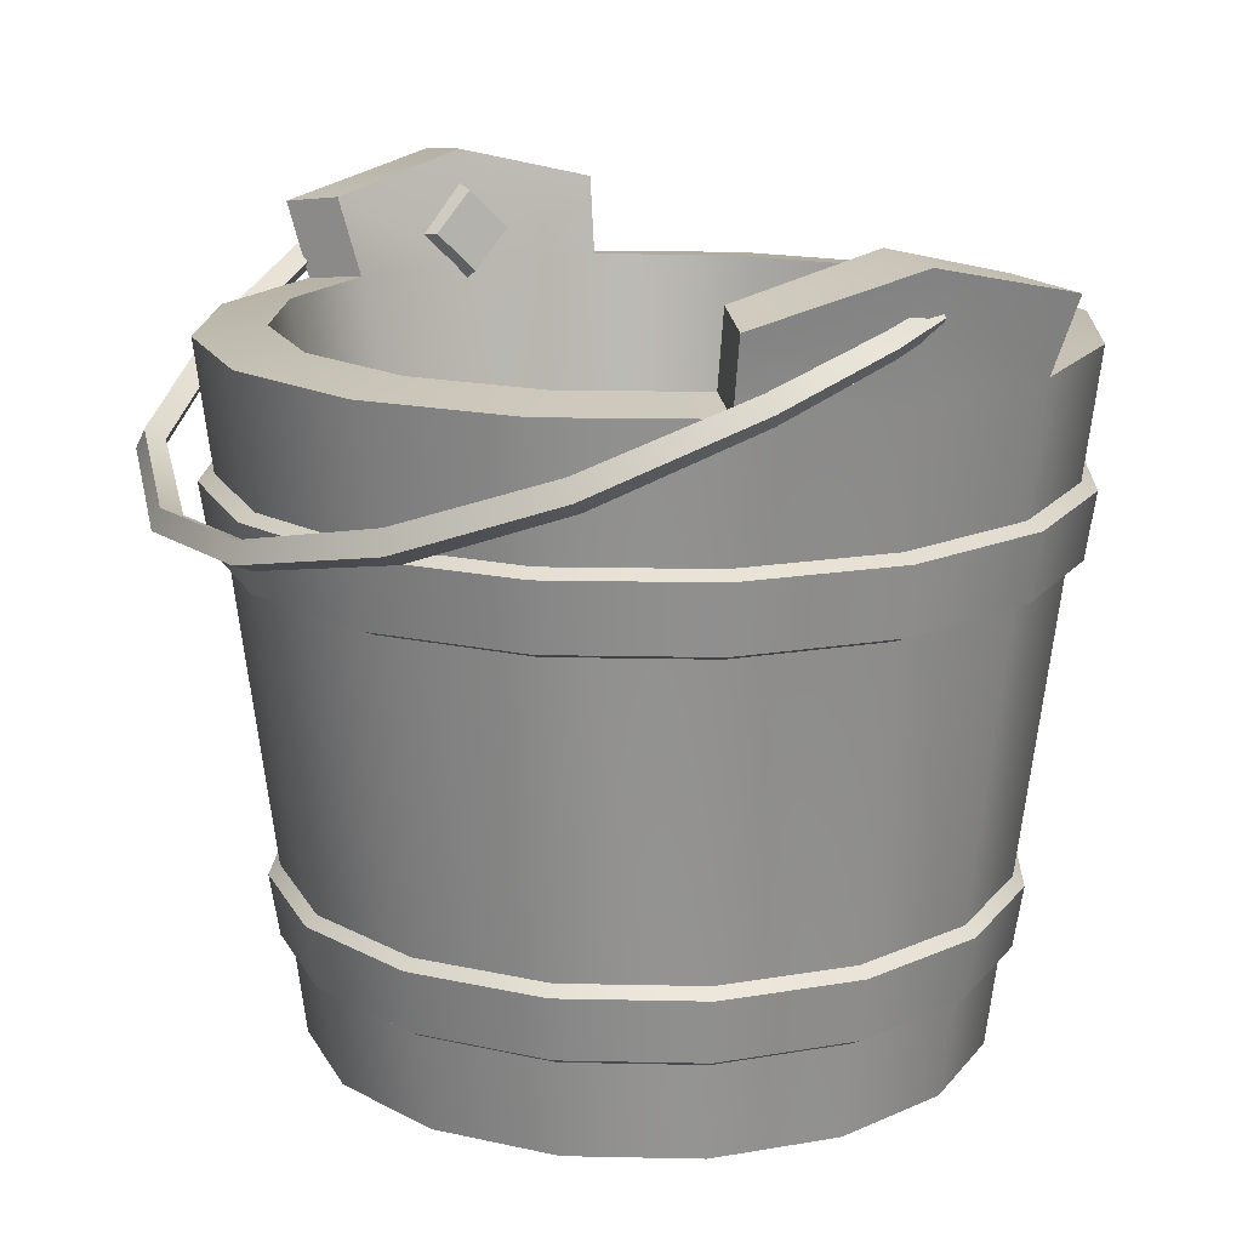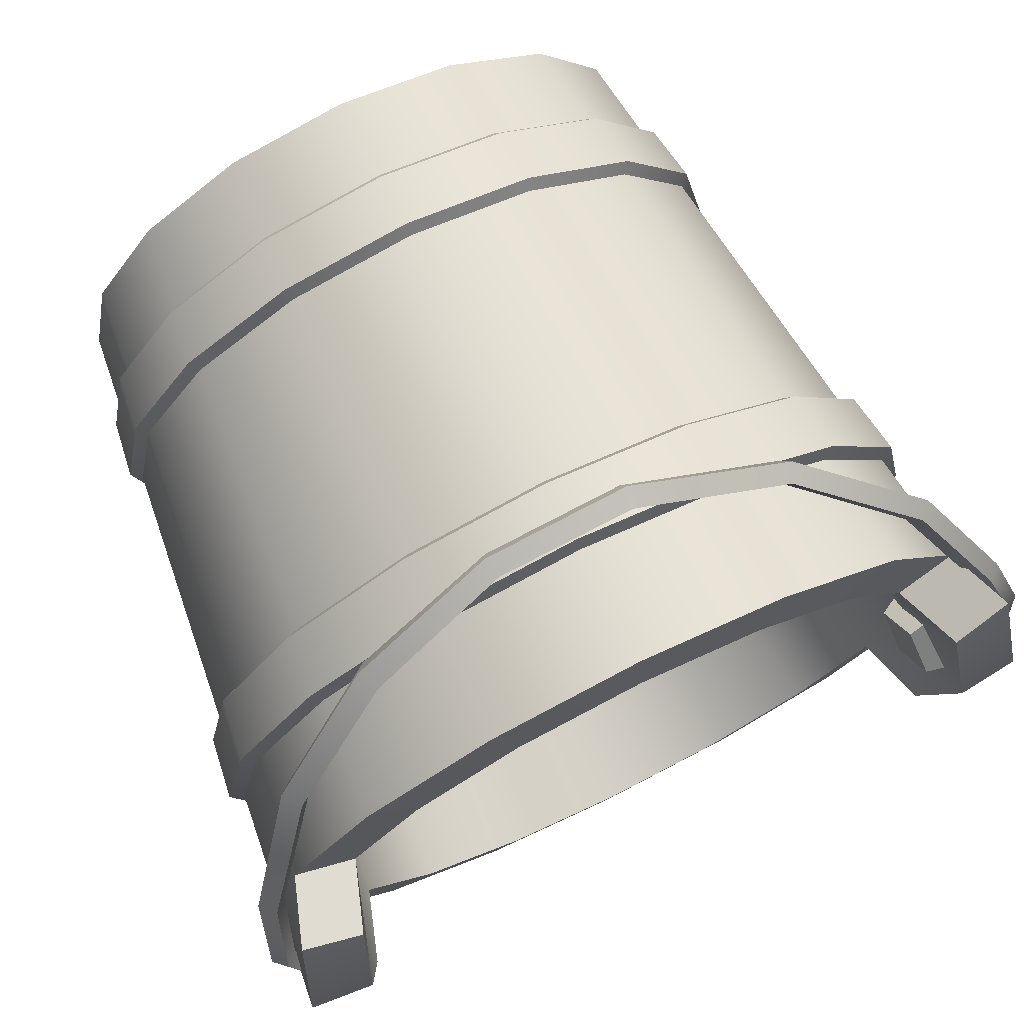
<metadata>
{"format":"obj","ext":"obj","renderer":"f3d","projection":"perspective","resolution":1024,"background":"white","views":[{"elev":16.1,"azim":58.8,"up":"+Y"},{"elev":74.7,"azim":153.8,"up":"+Z"}]}
</metadata>
<code>
g Bucket_LOD0
v 0.161 0.003083 -0.1482
v 0.2103 0.003083 -0.07448
v 0.2647 0.4716 -0.09701
v 0.2026 0.4716 -0.1898
v 0.08728 0.003083 -0.1975
v 0.1098 0.4716 -0.2519
v 0.0002934 0.003083 -0.2148
v 0.0002934 0.4716 -0.2737
v -0.08669 0.003083 -0.1975
v -0.1092 0.4716 -0.2519
v -0.1604 0.003083 -0.1482
v -0.2021 0.4716 -0.1898
v -0.2097 0.003083 -0.07448
v -0.2641 0.4716 -0.09701
v -0.227 0.003083 0.01251
v -0.2859 0.4716 0.01251
v -0.2815 0.5226 -0.1042
v -0.2097 0.003083 0.09949
v -0.2955 0.5494 0.01251
v -0.2641 0.4716 0.122
v -0.2815 0.5226 0.1292
v -0.1604 0.003083 0.1732
v -0.2021 0.4716 0.2149
v -0.08669 0.003083 0.2225
v -0.1092 0.4716 0.2769
v 0.0002934 0.003083 0.2398
v 0.0002934 0.4716 0.2987
v 0.08728 0.003083 0.2225
v 0.1098 0.4716 0.2769
v 0.161 0.003083 0.1732
v 0.2026 0.4716 0.2149
v 0.2103 0.003083 0.09949
v 0.2647 0.4716 0.122
v 0.2276 0.003083 0.01251
v 0.2865 0.4716 0.01251
v 0.2103 0.003083 -0.07448
v 0.2821 0.5226 0.1292
v 0.2647 0.4716 -0.09701
v 0.2961 0.5494 0.01251
v 0.2821 0.5226 -0.1042
v -0.2641 0.4716 -0.09701
v -0.1687 0.4771 -0.1565
v -0.2205 0.4771 -0.07895
v -0.2021 0.4716 -0.1898
v -0.09116 0.4771 -0.2083
v -0.1092 0.4716 -0.2519
v 0.0002934 0.4771 -0.2265
v 0.0002934 0.4716 -0.2737
v 0.09174 0.4771 -0.2083
v 0.1098 0.4716 -0.2519
v 0.1693 0.4771 -0.1565
v 0.2026 0.4716 -0.1898
v 0.2211 0.4771 -0.07895
v 0.2647 0.4716 -0.09701
v 0.2647 0.4716 0.122
v 0.1693 0.4771 0.1815
v 0.2211 0.4771 0.104
v 0.2026 0.4716 0.2149
v 0.09175 0.4771 0.2333
v 0.1098 0.4716 0.2769
v 0.0002934 0.4771 0.2515
v 0.0002934 0.4716 0.2987
v -0.09116 0.4771 0.2333
v -0.1092 0.4716 0.2769
v -0.1687 0.4771 0.1815
v -0.2021 0.4716 0.2149
v -0.2205 0.4771 0.104
v -0.2641 0.4716 0.122
v -0.2641 0.4716 -0.09701
v -0.2205 0.4771 -0.07895
v -0.2384 0.5293 -0.08636
v -0.2815 0.5226 -0.1042
v 0.2211 0.4771 0.104
v 0.249 0.554 0.01251
v 0.239 0.5293 0.1114
v 0.2393 0.4771 0.01251
v 0.239 0.5293 -0.08636
v 0.2211 0.4771 -0.07895
v 0.1799 0.03761 0.01251
v 0.1662 0.03761 -0.05622
v 0.1662 0.03761 0.08123
v 0.1273 0.03761 0.1395
v 0.1693 0.4771 0.1815
v 0.06901 0.03761 0.1784
v 0.09175 0.4771 0.2333
v 0.0002934 0.03761 0.1921
v 0.0002934 0.4771 0.2515
v -0.06843 0.03761 0.1784
v -0.09116 0.4771 0.2333
v -0.1267 0.03761 0.1395
v -0.1687 0.4771 0.1815
v -0.1656 0.03761 0.08123
v -0.2205 0.4771 0.104
v -0.1793 0.03761 0.01251
v -0.2387 0.4771 0.01251
v -0.2384 0.5293 0.1114
v -0.1656 0.03761 -0.05622
v -0.2484 0.554 0.01251
v -0.2205 0.4771 -0.07895
v -0.2384 0.5293 -0.08636
v -0.1267 0.03761 -0.1145
v -0.1687 0.4771 -0.1565
v -0.06843 0.03761 -0.1534
v -0.09116 0.4771 -0.2083
v 0.0002934 0.03761 -0.1671
v 0.0002934 0.4771 -0.2265
v 0.06901 0.03761 -0.1534
v 0.09174 0.4771 -0.2083
v 0.1273 0.03761 -0.1145
v 0.1693 0.4771 -0.1565
v 0.1662 0.03761 -0.05622
v 0.2211 0.4771 -0.07895
v -0.2205 0.4771 0.104
v -0.2641 0.4716 0.122
v -0.2815 0.5226 0.1292
v -0.2384 0.5293 0.1114
v 0.2647 0.4716 0.122
v 0.2211 0.4771 0.104
v 0.239 0.5293 0.1114
v 0.2821 0.5226 0.1292
v -0.2815 0.5226 0.1292
v -0.2484 0.554 0.01251
v -0.2384 0.5293 0.1114
v -0.2955 0.5494 0.01251
v -0.2384 0.5293 -0.08636
v -0.2815 0.5226 -0.1042
v 0.2211 0.4771 -0.07895
v 0.2647 0.4716 -0.09701
v 0.2821 0.5226 -0.1042
v 0.239 0.5293 -0.08636
v 0.2961 0.5494 0.01251
v 0.2821 0.5226 0.1292
v 0.239 0.5293 0.1114
v 0.249 0.554 0.01251
v 0.2821 0.5226 -0.1042
v 0.239 0.5293 -0.08636
v 0.2251 0.07283 -0.08063
v 0.2503 0.1152 0.01251
v 0.2313 0.1152 -0.08317
v 0.2437 0.07283 0.01251
v 0.2313 0.1152 0.1082
v 0.2251 0.07283 0.1056
v 0.1771 0.1152 0.1893
v 0.1724 0.07283 0.1846
v 0.09597 0.1152 0.2435
v 0.09343 0.07283 0.2373
v 0.0002934 0.1152 0.2625
v 0.0002934 0.07283 0.2559
v -0.09538 0.1152 0.2435
v -0.09284 0.07283 0.2373
v -0.1765 0.1152 0.1893
v -0.1718 0.07283 0.1846
v -0.2307 0.1152 0.1082
v -0.2246 0.07283 0.1056
v -0.2497 0.1152 0.01251
v -0.2431 0.07283 0.01251
v -0.2307 0.1152 -0.08317
v -0.2246 0.07283 -0.08063
v -0.1765 0.1152 -0.1643
v -0.1718 0.07283 -0.1596
v -0.09538 0.1152 -0.2185
v -0.09284 0.07283 -0.2123
v 0.0002934 0.1152 -0.2375
v 0.0002934 0.07283 -0.2309
v 0.09597 0.1152 -0.2185
v 0.09343 0.07283 -0.2123
v 0.1771 0.1152 -0.1643
v 0.1724 0.07283 -0.1596
v 0.2313 0.1152 -0.08317
v 0.2251 0.07283 -0.08063
v 0.2251 0.07283 -0.08063
v 0.1572 0.06034 -0.1444
v 0.2053 0.06034 -0.07242
v 0.1724 0.07283 -0.1596
v 0.08521 0.06034 -0.1925
v 0.09343 0.07283 -0.2123
v 0.0002934 0.06034 -0.2094
v 0.0002934 0.07283 -0.2309
v -0.08463 0.06034 -0.1925
v -0.09284 0.07283 -0.2123
v -0.1566 0.06034 -0.1444
v -0.1718 0.07283 -0.1596
v -0.2047 0.06034 -0.07242
v -0.2246 0.07283 -0.08063
v -0.2216 0.06034 0.01251
v -0.2431 0.07283 0.01251
v -0.2047 0.06034 0.09743
v -0.2246 0.07283 0.1056
v -0.1566 0.06034 0.1694
v -0.1718 0.07283 0.1846
v -0.08463 0.06034 0.2175
v -0.09284 0.07283 0.2373
v 0.0002934 0.06034 0.2344
v 0.0002934 0.07283 0.2559
v 0.08521 0.06034 0.2175
v 0.09343 0.07283 0.2373
v 0.1572 0.06034 0.1694
v 0.1724 0.07283 0.1846
v 0.2053 0.06034 0.09743
v 0.2251 0.07283 0.1056
v 0.2222 0.06034 0.01251
v 0.2437 0.07283 0.01251
v 0.2053 0.06034 -0.07242
v 0.2251 0.07283 -0.08063
v 0.2313 0.1152 -0.08317
v 0.2351 0.1277 0.01251
v 0.2172 0.1277 -0.07736
v 0.2503 0.1152 0.01251
v 0.2172 0.1277 0.1024
v 0.2313 0.1152 0.1082
v 0.1663 0.1277 0.1786
v 0.1771 0.1152 0.1893
v 0.09016 0.1277 0.2295
v 0.09597 0.1152 0.2435
v 0.0002934 0.1277 0.2473
v 0.0002934 0.1152 0.2625
v -0.08957 0.1277 0.2295
v -0.09538 0.1152 0.2435
v -0.1658 0.1277 0.1786
v -0.1765 0.1152 0.1893
v -0.2167 0.1277 0.1024
v -0.2307 0.1152 0.1082
v -0.2345 0.1277 0.01251
v -0.2497 0.1152 0.01251
v -0.2167 0.1277 -0.07736
v -0.2307 0.1152 -0.08317
v -0.1658 0.1277 -0.1535
v -0.1765 0.1152 -0.1643
v -0.08957 0.1277 -0.2045
v -0.09538 0.1152 -0.2185
v 0.0002934 0.1277 -0.2223
v 0.0002934 0.1152 -0.2375
v 0.09016 0.1277 -0.2045
v 0.09597 0.1152 -0.2185
v 0.1663 0.1277 -0.1535
v 0.1771 0.1152 -0.1643
v 0.2172 0.1277 -0.07736
v 0.2313 0.1152 -0.08317
v 0.2578 0.3344 -0.09417
v 0.2861 0.3796 0.01251
v 0.2643 0.3796 -0.09685
v 0.2791 0.3344 0.01251
v 0.2643 0.3796 0.1219
v 0.2578 0.3344 0.1192
v 0.2024 0.3796 0.2146
v 0.1974 0.3344 0.2096
v 0.1096 0.3796 0.2765
v 0.107 0.3344 0.2701
v 0.0002934 0.3796 0.2983
v 0.0002934 0.3344 0.2913
v -0.1091 0.3796 0.2765
v -0.1064 0.3344 0.2701
v -0.2018 0.3796 0.2146
v -0.1968 0.3344 0.2096
v -0.2637 0.3796 0.1219
v -0.2573 0.3344 0.1192
v -0.2855 0.3796 0.01251
v -0.2785 0.3344 0.01251
v -0.2637 0.3796 -0.09685
v -0.2573 0.3344 -0.09417
v -0.2018 0.3796 -0.1896
v -0.1968 0.3344 -0.1846
v -0.1091 0.3796 -0.2515
v -0.1064 0.3344 -0.245
v 0.0002934 0.3796 -0.2733
v 0.0002934 0.3344 -0.2663
v 0.1096 0.3796 -0.2515
v 0.107 0.3344 -0.245
v 0.2024 0.3796 -0.1896
v 0.1974 0.3344 -0.1846
v 0.2643 0.3796 -0.09685
v 0.2578 0.3344 -0.09417
v 0.2578 0.3344 -0.09417
v 0.1827 0.3257 -0.1699
v 0.2386 0.3257 -0.08621
v 0.1974 0.3344 -0.1846
v 0.09901 0.3257 -0.2258
v 0.107 0.3344 -0.245
v 0.0002934 0.3257 -0.2455
v 0.0002934 0.3344 -0.2663
v -0.09842 0.3257 -0.2258
v -0.1064 0.3344 -0.245
v -0.1821 0.3257 -0.1699
v -0.1968 0.3344 -0.1846
v -0.238 0.3257 -0.08621
v -0.2573 0.3344 -0.09417
v -0.2577 0.3257 0.01251
v -0.2785 0.3344 0.01251
v -0.238 0.3257 0.1112
v -0.2573 0.3344 0.1192
v -0.1821 0.3257 0.1949
v -0.1968 0.3344 0.2096
v -0.09842 0.3257 0.2508
v -0.1064 0.3344 0.2701
v 0.0002934 0.3257 0.2705
v 0.0002934 0.3344 0.2913
v 0.09901 0.3257 0.2508
v 0.107 0.3344 0.2701
v 0.1827 0.3257 0.1949
v 0.1974 0.3344 0.2096
v 0.2386 0.3257 0.1112
v 0.2578 0.3344 0.1192
v 0.2583 0.3257 0.01251
v 0.2791 0.3344 0.01251
v 0.2386 0.3257 -0.08621
v 0.2578 0.3344 -0.09417
v 0.2643 0.3796 -0.09685
v 0.2657 0.3891 0.01251
v 0.2455 0.3891 -0.08906
v 0.2861 0.3796 0.01251
v 0.2455 0.3891 0.1141
v 0.2643 0.3796 0.1219
v 0.188 0.3891 0.2002
v 0.2024 0.3796 0.2146
v 0.1019 0.3891 0.2577
v 0.1096 0.3796 0.2765
v 0.0002934 0.3891 0.2779
v 0.0002934 0.3796 0.2983
v -0.1013 0.3891 0.2577
v -0.1091 0.3796 0.2765
v -0.1874 0.3891 0.2002
v -0.2018 0.3796 0.2146
v -0.2449 0.3891 0.1141
v -0.2637 0.3796 0.1219
v -0.2651 0.3891 0.01251
v -0.2855 0.3796 0.01251
v -0.2449 0.3891 -0.08906
v -0.2637 0.3796 -0.09685
v -0.1874 0.3891 -0.1752
v -0.2018 0.3796 -0.1896
v -0.1013 0.3891 -0.2327
v -0.1091 0.3796 -0.2515
v 0.0002934 0.3891 -0.2529
v 0.0002934 0.3796 -0.2733
v 0.1019 0.3891 -0.2327
v 0.1096 0.3796 -0.2515
v 0.188 0.3891 -0.1752
v 0.2024 0.3796 -0.1896
v 0.2455 0.3891 -0.08906
v 0.2643 0.3796 -0.09685
v -0.2813 0.5288 0.006187
v -0.2729 0.52 0.005111
v -0.2924 0.5104 0.05136
v -0.3009 0.5189 0.05492
v -0.2748 0.492 0.1027
v -0.2833 0.5001 0.1109
v -0.2356 0.4536 0.2056
v -0.2276 0.4458 0.1957
v -0.1407 0.4012 0.2833
v -0.1458 0.4082 0.2955
v -0.03505 0.3792 0.3182
v -0.0368 0.3851 0.3322
v 0.05836 0.3804 0.3127
v 0.06088 0.3863 0.3264
v 0.1551 0.4017 0.2704
v 0.1612 0.4096 0.2838
v 0.2306 0.4367 0.2011
v 0.2388 0.445 0.2115
v 0.2781 0.4807 0.1098
v 0.2871 0.4893 0.1163
v 0.2894 0.5096 0.04113
v 0.2982 0.5182 0.04465
v 0.2763 0.5203 -0.003075
v 0.284 0.5279 0.0005593
v -0.2898 0.5202 0.007278
v -0.2813 0.5288 0.006187
v -0.3009 0.5189 0.05492
v -0.3102 0.5104 0.05459
v -0.2833 0.5001 0.1109
v -0.2941 0.4905 0.1097
v -0.2356 0.4536 0.2056
v -0.2454 0.4425 0.2066
v -0.1458 0.4082 0.2955
v -0.152 0.3952 0.2991
v -0.0368 0.3851 0.3322
v -0.03899 0.3709 0.3374
v 0.06088 0.3863 0.3264
v 0.06406 0.3723 0.3313
v 0.1612 0.4096 0.2838
v 0.1683 0.395 0.2872
v 0.2388 0.445 0.2115
v 0.2483 0.4325 0.213
v 0.2871 0.4893 0.1163
v 0.2972 0.4792 0.1158
v 0.2982 0.5182 0.04465
v 0.3076 0.5096 0.04331
v 0.284 0.5279 0.0005593
v 0.292 0.5199 -2.103e-05
v -0.2814 0.5114 0.006202
v -0.2898 0.5202 0.007278
v -0.3102 0.5104 0.05459
v -0.3017 0.5018 0.05103
v -0.2941 0.4905 0.1097
v -0.2856 0.4824 0.1015
v -0.2454 0.4425 0.2066
v -0.2375 0.4347 0.1967
v -0.152 0.3952 0.2991
v -0.1469 0.3882 0.2869
v -0.03899 0.3709 0.3374
v -0.03724 0.365 0.3233
v 0.06406 0.3723 0.3313
v 0.06154 0.3665 0.3175
v 0.1683 0.395 0.2872
v 0.1623 0.3872 0.2738
v 0.2483 0.4325 0.213
v 0.2401 0.4242 0.2026
v 0.2972 0.4792 0.1158
v 0.2881 0.4705 0.1093
v 0.3076 0.5096 0.04331
v 0.2988 0.501 0.03979
v 0.292 0.5199 -2.103e-05
v 0.2844 0.5123 -0.003656
v -0.2729 0.52 0.005111
v -0.2814 0.5114 0.006202
v -0.3017 0.5018 0.05103
v -0.2924 0.5104 0.05136
v -0.2856 0.4824 0.1015
v -0.2748 0.492 0.1027
v -0.2375 0.4347 0.1967
v -0.2276 0.4458 0.1957
v -0.1469 0.3882 0.2869
v -0.1407 0.4012 0.2833
v -0.03724 0.365 0.3233
v -0.03505 0.3792 0.3182
v 0.06154 0.3665 0.3175
v 0.05836 0.3804 0.3127
v 0.1623 0.3872 0.2738
v 0.1551 0.4017 0.2704
v 0.2401 0.4242 0.2026
v 0.2306 0.4367 0.2011
v 0.2881 0.4705 0.1093
v 0.2781 0.4807 0.1098
v 0.2988 0.501 0.03979
v 0.2894 0.5096 0.04113
v 0.2844 0.5123 -0.003656
v 0.2763 0.5203 -0.003075
v -0.2381 0.4652 0.0142
v -0.2242 0.4726 0.0142
v -0.2279 0.5 -0.01344
v -0.2425 0.4981 -0.01898
v -0.2469 0.531 0.0142
v -0.2315 0.5274 0.0142
v -0.2279 0.5 0.04184
v -0.2425 0.4981 0.04738
v -0.2425 0.4981 0.04738
v -0.2279 0.5 0.04184
v -0.2242 0.4726 0.0142
v -0.2381 0.4652 0.0142
v -0.2425 0.4981 -0.01898
v -0.2279 0.5 -0.01344
v -0.2315 0.5274 0.0142
v -0.2469 0.531 0.0142
v -0.2315 0.5274 0.0142
v -0.2279 0.5 -0.01344
v -0.2242 0.4726 0.0142
v -0.2279 0.5 0.04184
v -0.2097 0.003083 -0.07448
v -0.227 0.003083 0.01251
v 0.0002934 0.003083 0.01251
v -0.1604 0.003083 -0.1482
v -0.2097 0.003083 0.09949
v -0.08669 0.003083 -0.1975
v -0.1604 0.003083 0.1732
v 0.0002934 0.003083 -0.2148
v -0.08669 0.003083 0.2225
v 0.08728 0.003083 -0.1975
v 0.0002934 0.003083 0.2398
v 0.161 0.003083 -0.1482
v 0.08728 0.003083 0.2225
v 0.2103 0.003083 -0.07448
v 0.161 0.003083 0.1732
v 0.2276 0.003083 0.01251
v 0.2103 0.003083 0.09949
v -0.1267 0.03761 -0.1145
v 0.0002934 0.03761 0.01251
v -0.1656 0.03761 -0.05622
v -0.06843 0.03761 -0.1534
v -0.1793 0.03761 0.01251
v 0.0002934 0.03761 -0.1671
v -0.1656 0.03761 0.08123
v 0.06901 0.03761 -0.1534
v -0.1267 0.03761 0.1395
v 0.1273 0.03761 -0.1145
v -0.06843 0.03761 0.1784
v 0.1662 0.03761 -0.05622
v 0.0002934 0.03761 0.1921
v 0.1799 0.03761 0.01251
v 0.06901 0.03761 0.1784
v 0.1662 0.03761 0.08123
v 0.1273 0.03761 0.1395
g Bucket_LOD0_0
f 3 2 1
f 4 3 1
f 4 1 5
f 6 4 5
f 6 5 7
f 8 6 7
f 8 7 9
f 10 8 9
f 10 9 11
f 12 10 11
f 12 11 13
f 14 12 13
f 14 13 15
f 16 14 15
f 17 14 16
f 16 15 18
f 19 17 16
f 20 16 18
f 19 16 20
f 21 19 20
f 20 18 22
f 23 20 22
f 23 22 24
f 25 23 24
f 25 24 26
f 27 25 26
f 27 26 28
f 29 27 28
f 29 28 30
f 31 29 30
f 31 30 32
f 33 31 32
f 33 32 34
f 35 33 34
f 35 34 36
f 37 33 35
f 38 35 36
f 39 37 35
f 39 35 38
f 40 39 38
f 43 42 41
f 42 44 41
f 42 45 44
f 45 46 44
f 45 47 46
f 47 48 46
f 47 49 48
f 49 50 48
f 49 51 50
f 51 52 50
f 51 53 52
f 53 54 52
f 57 56 55
f 56 58 55
f 56 59 58
f 59 60 58
f 59 61 60
f 61 62 60
f 61 63 62
f 63 64 62
f 63 65 64
f 65 66 64
f 65 67 66
f 67 68 66
f 71 70 69
f 72 71 69
f 75 74 73
f 74 76 73
f 74 77 76
f 77 78 76
f 79 76 78
f 80 79 78
f 79 81 76
f 81 73 76
f 81 82 73
f 82 83 73
f 82 84 83
f 84 85 83
f 84 86 85
f 86 87 85
f 86 88 87
f 88 89 87
f 88 90 89
f 90 91 89
f 90 92 91
f 92 93 91
f 92 94 93
f 94 95 93
f 96 93 95
f 94 97 95
f 98 96 95
f 97 99 95
f 98 95 99
f 100 98 99
f 97 101 99
f 101 102 99
f 101 103 102
f 103 104 102
f 103 105 104
f 105 106 104
f 105 107 106
f 107 108 106
f 107 109 108
f 109 110 108
f 109 111 110
f 111 112 110
f 115 114 113
f 116 115 113
f 119 118 117
f 120 119 117
f 123 122 121
f 122 124 121
f 122 125 124
f 125 126 124
f 129 128 127
f 130 129 127
f 133 132 131
f 134 133 131
f 134 131 135
f 136 134 135
f 139 138 137
f 138 140 137
f 138 141 140
f 141 142 140
f 141 143 142
f 143 144 142
f 143 145 144
f 145 146 144
f 145 147 146
f 147 148 146
f 147 149 148
f 149 150 148
f 149 151 150
f 151 152 150
f 151 153 152
f 153 154 152
f 153 155 154
f 155 156 154
f 155 157 156
f 157 158 156
f 157 159 158
f 159 160 158
f 159 161 160
f 161 162 160
f 161 163 162
f 163 164 162
f 163 165 164
f 165 166 164
f 165 167 166
f 167 168 166
f 167 169 168
f 169 170 168
f 173 172 171
f 172 174 171
f 172 175 174
f 175 176 174
f 175 177 176
f 177 178 176
f 177 179 178
f 179 180 178
f 179 181 180
f 181 182 180
f 181 183 182
f 183 184 182
f 183 185 184
f 185 186 184
f 185 187 186
f 187 188 186
f 187 189 188
f 189 190 188
f 189 191 190
f 191 192 190
f 191 193 192
f 193 194 192
f 193 195 194
f 195 196 194
f 195 197 196
f 197 198 196
f 197 199 198
f 199 200 198
f 199 201 200
f 201 202 200
f 201 203 202
f 203 204 202
f 207 206 205
f 206 208 205
f 206 209 208
f 209 210 208
f 209 211 210
f 211 212 210
f 211 213 212
f 213 214 212
f 213 215 214
f 215 216 214
f 215 217 216
f 217 218 216
f 217 219 218
f 219 220 218
f 219 221 220
f 221 222 220
f 221 223 222
f 223 224 222
f 223 225 224
f 225 226 224
f 225 227 226
f 227 228 226
f 227 229 228
f 229 230 228
f 229 231 230
f 231 232 230
f 231 233 232
f 233 234 232
f 233 235 234
f 235 236 234
f 235 237 236
f 237 238 236
f 241 240 239
f 240 242 239
f 240 243 242
f 243 244 242
f 243 245 244
f 245 246 244
f 245 247 246
f 247 248 246
f 247 249 248
f 249 250 248
f 249 251 250
f 251 252 250
f 251 253 252
f 253 254 252
f 253 255 254
f 255 256 254
f 255 257 256
f 257 258 256
f 257 259 258
f 259 260 258
f 259 261 260
f 261 262 260
f 261 263 262
f 263 264 262
f 263 265 264
f 265 266 264
f 265 267 266
f 267 268 266
f 267 269 268
f 269 270 268
f 269 271 270
f 271 272 270
f 275 274 273
f 274 276 273
f 274 277 276
f 277 278 276
f 277 279 278
f 279 280 278
f 279 281 280
f 281 282 280
f 281 283 282
f 283 284 282
f 283 285 284
f 285 286 284
f 285 287 286
f 287 288 286
f 287 289 288
f 289 290 288
f 289 291 290
f 291 292 290
f 291 293 292
f 293 294 292
f 293 295 294
f 295 296 294
f 295 297 296
f 297 298 296
f 297 299 298
f 299 300 298
f 299 301 300
f 301 302 300
f 301 303 302
f 303 304 302
f 303 305 304
f 305 306 304
f 309 308 307
f 308 310 307
f 308 311 310
f 311 312 310
f 311 313 312
f 313 314 312
f 313 315 314
f 315 316 314
f 315 317 316
f 317 318 316
f 317 319 318
f 319 320 318
f 319 321 320
f 321 322 320
f 321 323 322
f 323 324 322
f 323 325 324
f 325 326 324
f 325 327 326
f 327 328 326
f 327 329 328
f 329 330 328
f 329 331 330
f 331 332 330
f 331 333 332
f 333 334 332
f 333 335 334
f 335 336 334
f 335 337 336
f 337 338 336
f 337 339 338
f 339 340 338
f 343 342 341
f 344 343 341
f 345 343 344
f 346 345 344
f 345 346 347
f 348 345 347
f 349 348 347
f 350 349 347
f 351 349 350
f 352 351 350
f 353 351 352
f 354 353 352
f 355 353 354
f 356 355 354
f 357 355 356
f 358 357 356
f 359 357 358
f 360 359 358
f 361 359 360
f 362 361 360
f 363 361 362
f 364 363 362
f 367 366 365
f 368 367 365
f 369 367 368
f 370 369 368
f 371 369 370
f 372 371 370
f 373 371 372
f 374 373 372
f 375 373 374
f 376 375 374
f 377 375 376
f 378 377 376
f 379 377 378
f 380 379 378
f 381 379 380
f 382 381 380
f 383 381 382
f 384 383 382
f 385 383 384
f 386 385 384
f 387 385 386
f 388 387 386
f 391 390 389
f 392 391 389
f 393 391 392
f 394 393 392
f 395 393 394
f 396 395 394
f 397 395 396
f 398 397 396
f 399 397 398
f 400 399 398
f 401 399 400
f 402 401 400
f 403 401 402
f 404 403 402
f 405 403 404
f 406 405 404
f 407 405 406
f 408 407 406
f 409 407 408
f 410 409 408
f 411 409 410
f 412 411 410
f 415 414 413
f 416 415 413
f 417 415 416
f 418 417 416
f 419 417 418
f 420 419 418
f 421 419 420
f 422 421 420
f 423 421 422
f 424 423 422
f 425 423 424
f 426 425 424
f 427 425 426
f 428 427 426
f 429 427 428
f 430 429 428
f 431 429 430
f 432 431 430
f 433 431 432
f 434 433 432
f 435 433 434
f 436 435 434
f 439 438 437
f 440 439 437
f 443 442 441
f 444 443 441
f 447 446 445
f 448 447 445
f 451 450 449
f 452 451 449
f 455 454 453
f 456 455 453
f 459 458 457
f 459 457 460
f 461 458 459
f 459 460 462
f 461 459 463
f 459 462 464
f 459 465 463
f 459 464 466
f 465 459 467
f 459 466 468
f 469 467 459
f 459 468 470
f 459 471 469
f 470 472 459
f 459 473 471
f 459 472 473
f 476 475 474
f 475 477 474
f 476 478 475
f 475 479 477
f 475 478 480
f 481 479 475
f 475 480 482
f 481 475 483
f 475 482 484
f 475 485 483
f 484 486 475
f 485 475 487
f 475 486 488
f 489 487 475
f 475 488 490
f 475 490 489

</code>
